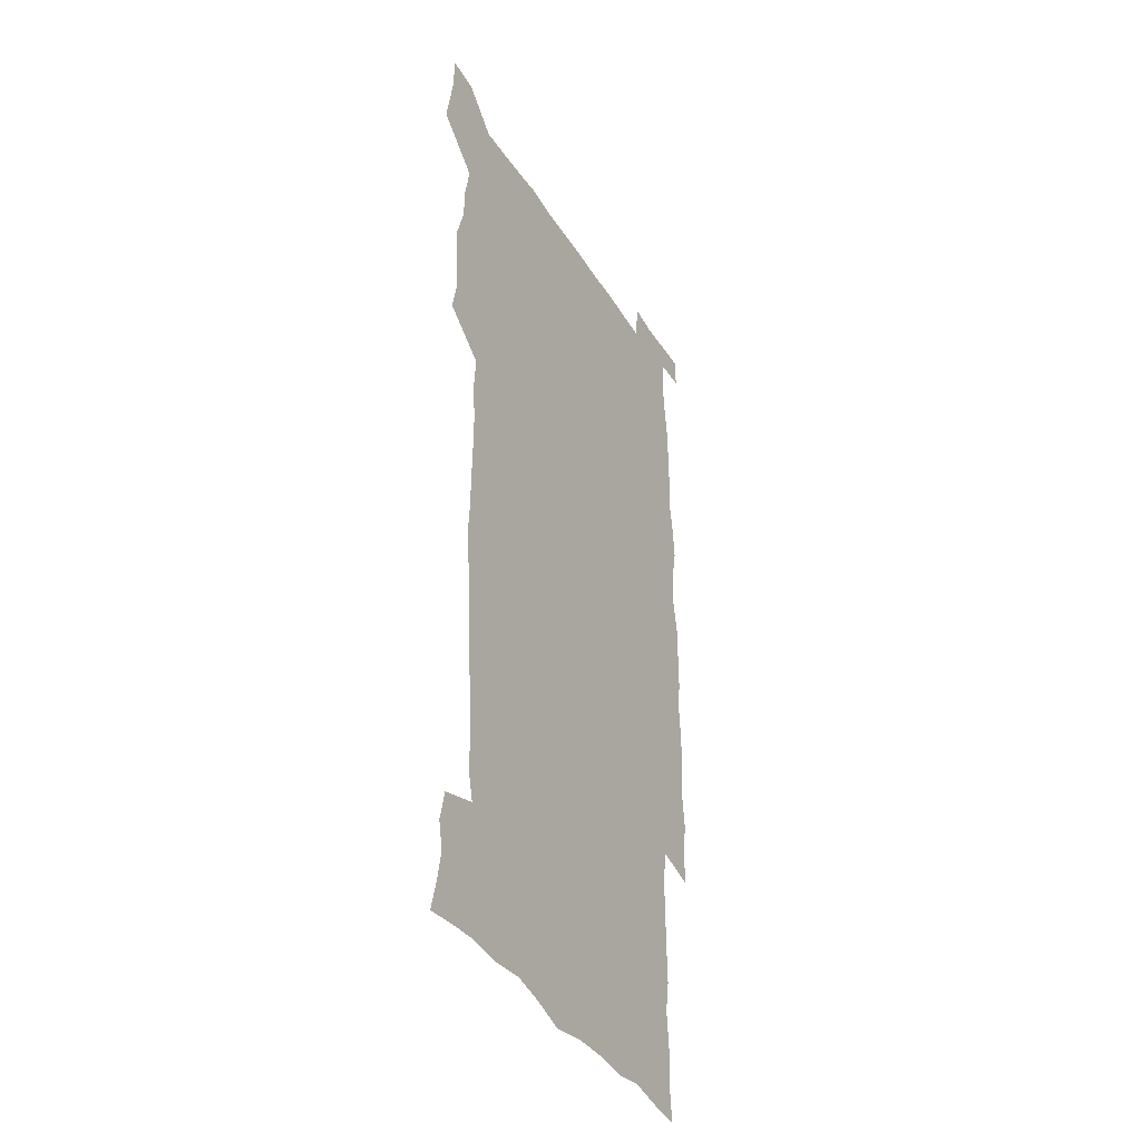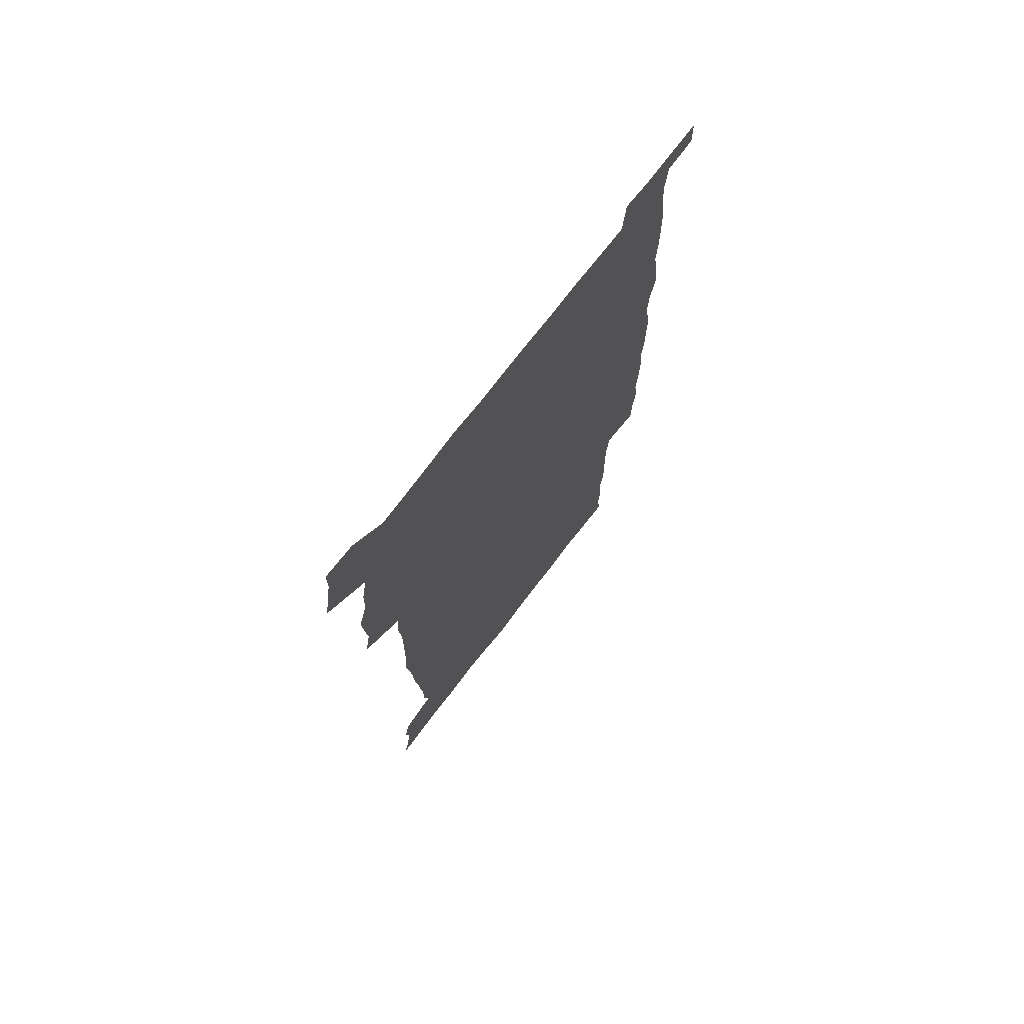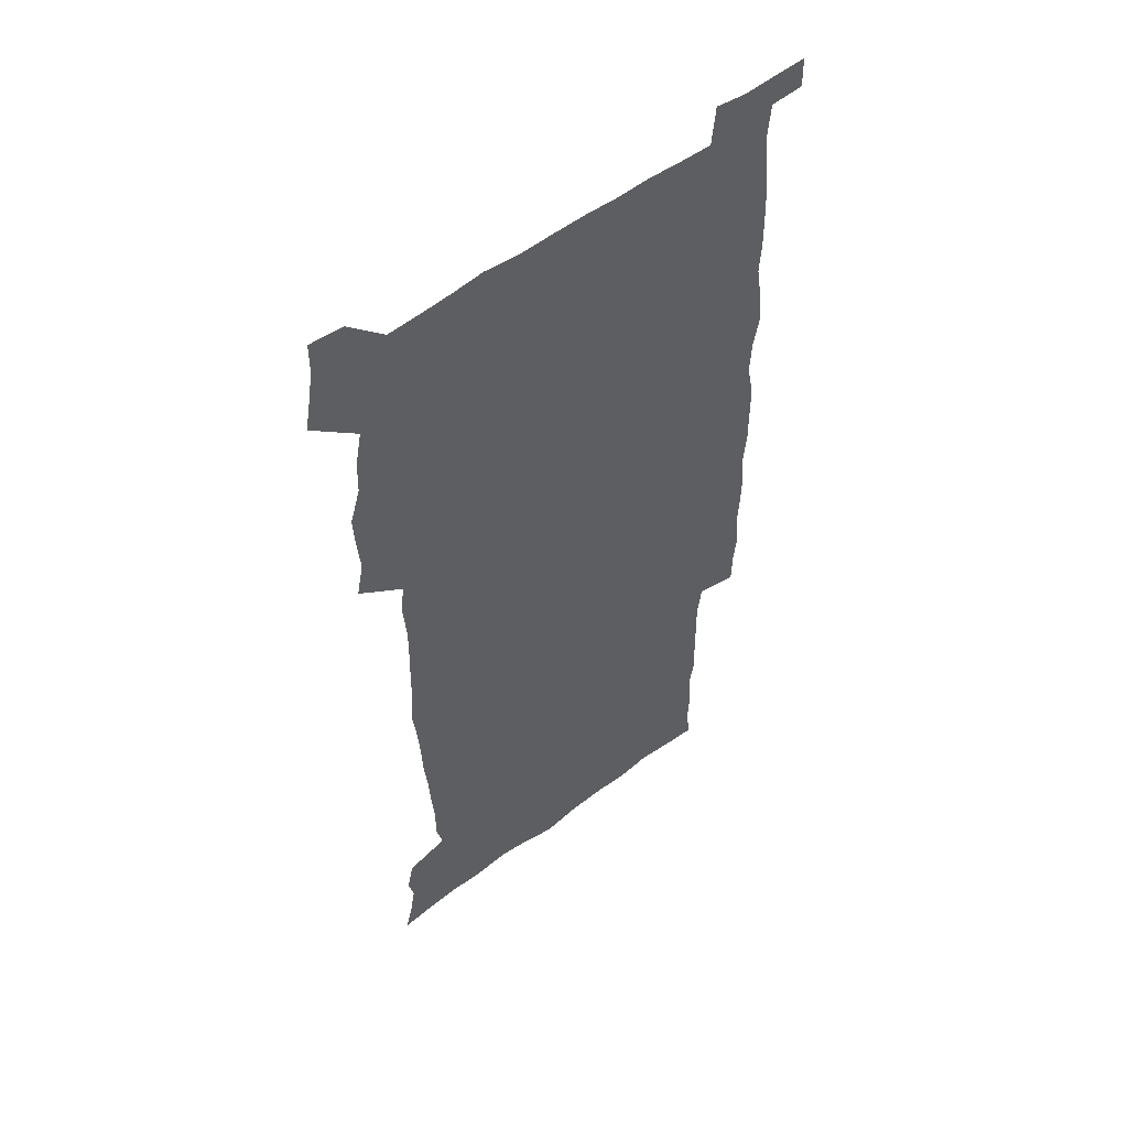
<metadata>
{"format":"obj","ext":"obj","renderer":"f3d","projection":"perspective","resolution":1024,"background":"white","views":[{"elev":-38.6,"azim":-61.6,"up":"+Y"},{"elev":73.8,"azim":-52.5,"up":"+Y"},{"elev":53.6,"azim":-38.9,"up":"+Y"}]}
</metadata>
<code>
v 444.1 558.9 0
v 446.6 572.6 0
v 448.8 586.2 0
v 449 600.2 0
v 460.1 161.9 0
v 463.6 175.7 0
v 465.9 189 0
v 463.5 200 0
v 466.6 213.6 0
v 456.3 449.3 0
v 459.5 464.8 0
v 458.1 479.7 0
v 457.3 494.7 0
v 462.1 510.5 0
v 462.6 525.6 0
v 465.6 540.8 0
v 464.4 556.1 0
v 465.2 570.3 0
v 465.2 584.5 0
v 464.2 599.1 0
v 475.1 163.8 0
v 479.7 178.6 0
v 483.7 193 0
v 481.2 204.1 0
v 485.2 219.6 0
v 482.3 231.6 0
v 482.4 247.2 0
v 481.2 262.2 0
v 480.2 277.9 0
v 478.6 293 0
v 478 308.5 0
v 476.9 323.8 0
v 475.2 338.7 0
v 476.3 354.8 0
v 476.6 370.7 0
v 477 386.7 0
v 477.2 402.7 0
v 475.7 418.4 0
v 477 434.5 0
v 475.8 449.8 0
v 478.1 465.2 0
v 476 480.3 0
v 479.3 495.5 0
v 480.2 510.3 0
v 479.4 525.1 0
v 482.6 539.7 0
v 481.3 554.8 0
v 480.7 569.4 0
v 480.9 583.3 0
v 490 164.9 0
v 494.3 180.1 0
v 495.3 193.2 0
v 497.2 207.6 0
v 499.9 223.6 0
v 497.5 236.3 0
v 499.7 253.1 0
v 498.7 267.7 0
v 498.9 283.4 0
v 498.4 298.3 0
v 496.8 312.9 0
v 495.9 327.9 0
v 495.6 343.3 0
v 494.9 358.3 0
v 496 374.4 0
v 496.2 389.7 0
v 495.4 404.7 0
v 495.5 420.1 0
v 495.2 435.3 0
v 494.5 450.5 0
v 495.8 465.7 0
v 496.6 480.7 0
v 496.2 495.4 0
v 497.7 510.1 0
v 497.6 524.7 0
v 498.2 539.1 0
v 498.9 553 0
v 496.7 568.7 0
v 495.1 584 0
v 503.7 163.6 0
v 508.1 179.9 0
v 509.3 193.9 0
v 515.6 214 0
v 515.8 228 0
v 515.4 242 0
v 514.7 256 0
v 514.5 271.1 0
v 515.3 286.9 0
v 513.3 300.6 0
v 512.6 315.4 0
v 512.7 330.9 0
v 510.9 345.2 0
v 511.5 360.5 0
v 513.4 377 0
v 512.8 391.4 0
v 512.3 406.1 0
v 511.5 420.9 0
v 512.3 436.2 0
v 512.7 451.3 0
v 512.7 466.1 0
v 513.3 480.8 0
v 513 495.4 0
v 512.9 510 0
v 513.2 524.4 0
v 513.3 538.8 0
v 513.4 553.1 0
v 512.2 568 0
v 509.5 585.1 0
v 521.1 165.5 0
v 523.6 181 0
v 527.3 199.2 0
v 529.6 216 0
v 529.3 229 0
v 531.3 245.6 0
v 529.5 258.3 0
v 529.6 273.4 0
v 529.3 288.2 0
v 528.7 302.7 0
v 527.3 316.8 0
v 528.6 333.4 0
v 528.5 348.1 0
v 527.3 362.3 0
v 527.5 377.3 0
v 528.1 392.4 0
v 527.8 406.8 0
v 527.9 421.6 0
v 526.7 436.4 0
v 528 451.7 0
v 528.3 466.4 0
v 528.3 480.9 0
v 528.6 495.3 0
v 528.4 509.8 0
v 528.2 524.2 0
v 529.1 538.2 0
v 528.1 553.2 0
v 526.7 568.7 0
v 523.9 586.8 0
v 535.6 162.7 0
v 539.9 183.6 0
v 541.5 199.7 0
v 542.7 215 0
v 544 231.7 0
v 544.2 246.1 0
v 543.6 259.5 0
v 544 274.2 0
v 543.9 289.6 0
v 543.3 304.2 0
v 542.7 318.9 0
v 542.7 333.8 0
v 542.7 349 0
v 542.5 363.5 0
v 542.3 378.1 0
v 542.2 392.6 0
v 541.5 406.6 0
v 543.3 422.8 0
v 542.4 437.2 0
v 543 452 0
v 542.9 466.5 0
v 542 481.1 0
v 543.3 495.6 0
v 543 509.9 0
v 543.8 524.1 0
v 543 539.2 0
v 542.7 553.6 0
v 541.7 568.8 0
v 540.2 585.2 0
v 550.6 158.1 0
v 554.2 181.4 0
v 555.4 198.3 0
v 556.6 215.5 0
v 557.5 231.9 0
v 557.6 246.1 0
v 558.1 261 0
v 557.6 274 0
v 558 291.5 0
v 557.3 305.1 0
v 557 319.5 0
v 556.9 334.4 0
v 556.8 349.2 0
v 556.7 364 0
v 556.6 378.6 0
v 556.8 393 0
v 557.1 408.2 0
v 557.3 422.8 0
v 557.2 437.4 0
v 557.6 452.3 0
v 557.8 466.7 0
v 557.3 481.2 0
v 558 495.6 0
v 557.6 510 0
v 557.8 524.2 0
v 557.7 538.8 0
v 557.3 553.7 0
v 556.8 568.6 0
v 555.3 585.7 0
v 567.7 161.4 0
v 569.5 182.8 0
v 570.4 200.3 0
v 570.9 217.5 0
v 571.1 231.5 0
v 571.3 247.6 0
v 571.3 261 0
v 571.1 274.3 0
v 571.4 291.7 0
v 571.6 305.8 0
v 571.3 320.1 0
v 571.2 335.3 0
v 571 349.8 0
v 570.8 364.6 0
v 570.5 378.2 0
v 571.5 394.3 0
v 571.5 408.5 0
v 571.7 422.8 0
v 571.6 437.4 0
v 571.7 451.9 0
v 572 467 0
v 572 481.3 0
v 572.1 495.7 0
v 572 510 0
v 571.9 524.7 0
v 572.2 538.6 0
v 571.7 554.5 0
v 571.5 569.1 0
v 570.5 585.9 0
v 583.9 162 0
v 584.2 182.6 0
v 585 198 0
v 584.9 215.5 0
v 585 231.7 0
v 585.3 245.9 0
v 584.9 260.8 0
v 585.1 274.4 0
v 586 289.3 0
v 585.5 305.9 0
v 585.4 320.1 0
v 585.2 335.3 0
v 585.2 350.1 0
v 584.9 365.1 0
v 585.3 380 0
v 585.4 394.3 0
v 585.5 409 0
v 585.9 423 0
v 586 437.5 0
v 586 452 0
v 586.1 466.7 0
v 586.4 481.2 0
v 586.4 495.7 0
v 586.4 510.1 0
v 586.4 524.5 0
v 586.5 539.4 0
v 586.7 553.7 0
v 586.5 569 0
v 586.1 585.2 0
v 599.8 160.9 0
v 599.2 179.7 0
v 599.6 197 0
v 598.8 216.1 0
v 599.2 230.3 0
v 599.3 245 0
v 599.2 259.9 0
v 599 275.9 0
v 600.1 288.8 0
v 599.4 305.7 0
v 599.4 320.1 0
v 599.6 334.3 0
v 599.2 350.6 0
v 599.1 365.3 0
v 599.3 379.7 0
v 599.5 394.1 0
v 600.1 408.5 0
v 600 423.1 0
v 600.1 437.4 0
v 600.3 451.8 0
v 600.7 466.1 0
v 600.8 481.2 0
v 600.8 495.8 0
v 600.7 510.2 0
v 600.9 524.8 0
v 601 539.2 0
v 601.3 554.2 0
v 601.3 569 0
v 601.3 585.8 0
v 614.9 163.3 0
v 613.1 183.5 0
v 614.5 196.1 0
v 613.4 213.5 0
v 613.4 228.7 0
v 613.9 243.2 0
v 614 258.2 0
v 613.7 274.1 0
v 614 288.7 0
v 613.1 305.7 0
v 613.7 319.6 0
v 613.5 334.8 0
v 613.9 349.3 0
v 613.5 364.3 0
v 613.8 378.8 0
v 614 393.5 0
v 614.3 408.1 0
v 614.7 422.6 0
v 614.6 437.2 0
v 615.2 451.8 0
v 614.7 467.7 0
v 615.7 481.7 0
v 615.3 496 0
v 615.4 510.5 0
v 615.5 525 0
v 614.8 538.8 0
v 616 554.6 0
v 615.9 568.6 0
v 616.3 584.9 0
v 630.7 160.9 0
v 628.3 179.8 0
v 629.1 194.1 0
v 628.1 211 0
v 627.9 226.7 0
v 628.7 241.2 0
v 628.7 256.8 0
v 628.3 272.8 0
v 628.5 288.1 0
v 627.3 304.2 0
v 628.7 318.2 0
v 628.6 333.1 0
v 628.4 348.3 0
v 628.7 362.8 0
v 628.3 377.9 0
v 629.1 392.3 0
v 629.8 406.9 0
v 630.5 421.6 0
v 630 436.8 0
v 629.9 451.8 0
v 628.9 467 0
v 630.9 481.5 0
v 630.6 496 0
v 631.8 511 0
v 631 525.5 0
v 630.3 540.1 0
v 630.8 554.8 0
v 630.6 569.2 0
v 631.2 584.6 0
v 632.9 602.6 0
v 645.4 159.6 0
v 643.8 176.6 0
v 644.6 190.7 0
v 643.1 207.9 0
v 645.4 221.6 0
v 645 237.4 0
v 644.7 253.3 0
v 644.6 269.6 0
v 646.5 284.4 0
v 644.8 300.8 0
v 644.9 315.8 0
v 643.7 331.4 0
v 645.1 345.7 0
v 644.4 361 0
v 645.8 375.5 0
v 646.2 390.3 0
v 647.3 405.1 0
v 646.4 420.6 0
v 646.8 435.7 0
v 646.2 451.2 0
v 646.3 466.4 0
v 645.1 481.4 0
v 645.9 495.8 0
v 647.7 511.2 0
v 646.4 526 0
v 645 540.4 0
v 646.6 555.5 0
v 645.1 569.8 0
v 645.7 584.7 0
v 647.2 600.7 0
v 665.7 280 0
v 665.9 295.2 0
v 667.6 309.7 0
v 665.7 326 0
v 666.7 340.9 0
v 667 356.2 0
v 665.7 372.1 0
v 667.1 387 0
v 667 402.3 0
v 667 417.6 0
v 663.8 434.7 0
v 664.5 449.8 0
v 667.5 464.9 0
v 666 480.5 0
v 663.5 496.1 0
v 664.4 511.5 0
v 664.1 526.6 0
v 663.7 541.7 0
v 661.8 556.6 0
v 660.6 571 0
v 662 587.1 0
v 662.1 601.4 0
v 677 588 0
v 676.6 601.9 0
f 16 17 1
f 1 17 2
f 17 18 2
f 2 18 3
f 18 19 3
f 3 19 4
f 19 20 4
f 5 21 6
f 21 22 6
f 6 22 7
f 22 23 7
f 7 23 8
f 23 24 8
f 8 24 9
f 24 25 9
f 39 40 10
f 10 40 11
f 40 41 11
f 11 41 12
f 41 42 12
f 12 42 13
f 42 43 13
f 13 43 14
f 43 44 14
f 14 44 15
f 44 45 15
f 15 45 16
f 45 46 16
f 16 46 17
f 46 47 17
f 17 47 18
f 47 48 18
f 18 48 19
f 48 49 19
f 19 49 20
f 21 50 22
f 50 51 22
f 22 51 23
f 51 52 23
f 23 52 24
f 52 53 24
f 24 53 25
f 53 54 25
f 25 54 26
f 54 55 26
f 26 55 27
f 55 56 27
f 27 56 28
f 56 57 28
f 28 57 29
f 57 58 29
f 29 58 30
f 58 59 30
f 30 59 31
f 59 60 31
f 31 60 32
f 60 61 32
f 32 61 33
f 61 62 33
f 33 62 34
f 62 63 34
f 34 63 35
f 63 64 35
f 35 64 36
f 64 65 36
f 36 65 37
f 65 66 37
f 37 66 38
f 66 67 38
f 38 67 39
f 67 68 39
f 39 68 40
f 68 69 40
f 40 69 41
f 69 70 41
f 41 70 42
f 70 71 42
f 42 71 43
f 71 72 43
f 43 72 44
f 72 73 44
f 44 73 45
f 73 74 45
f 45 74 46
f 74 75 46
f 46 75 47
f 75 76 47
f 47 76 48
f 76 77 48
f 48 77 49
f 77 78 49
f 50 79 51
f 79 80 51
f 51 80 52
f 80 81 52
f 52 81 53
f 81 82 53
f 53 82 54
f 82 83 54
f 54 83 55
f 83 84 55
f 55 84 56
f 84 85 56
f 56 85 57
f 85 86 57
f 57 86 58
f 86 87 58
f 58 87 59
f 87 88 59
f 59 88 60
f 88 89 60
f 60 89 61
f 89 90 61
f 61 90 62
f 90 91 62
f 62 91 63
f 91 92 63
f 63 92 64
f 92 93 64
f 64 93 65
f 93 94 65
f 65 94 66
f 94 95 66
f 66 95 67
f 95 96 67
f 67 96 68
f 96 97 68
f 68 97 69
f 97 98 69
f 69 98 70
f 98 99 70
f 70 99 71
f 99 100 71
f 71 100 72
f 100 101 72
f 72 101 73
f 101 102 73
f 73 102 74
f 102 103 74
f 74 103 75
f 103 104 75
f 75 104 76
f 104 105 76
f 76 105 77
f 105 106 77
f 77 106 78
f 106 107 78
f 79 108 80
f 108 109 80
f 80 109 81
f 109 110 81
f 81 110 82
f 110 111 82
f 82 111 83
f 111 112 83
f 83 112 84
f 112 113 84
f 84 113 85
f 113 114 85
f 85 114 86
f 114 115 86
f 86 115 87
f 115 116 87
f 87 116 88
f 116 117 88
f 88 117 89
f 117 118 89
f 89 118 90
f 118 119 90
f 90 119 91
f 119 120 91
f 91 120 92
f 120 121 92
f 92 121 93
f 121 122 93
f 93 122 94
f 122 123 94
f 94 123 95
f 123 124 95
f 95 124 96
f 124 125 96
f 96 125 97
f 125 126 97
f 97 126 98
f 126 127 98
f 98 127 99
f 127 128 99
f 99 128 100
f 128 129 100
f 100 129 101
f 129 130 101
f 101 130 102
f 130 131 102
f 102 131 103
f 131 132 103
f 103 132 104
f 132 133 104
f 104 133 105
f 133 134 105
f 105 134 106
f 134 135 106
f 106 135 107
f 135 136 107
f 108 137 109
f 137 138 109
f 109 138 110
f 138 139 110
f 110 139 111
f 139 140 111
f 111 140 112
f 140 141 112
f 112 141 113
f 141 142 113
f 113 142 114
f 142 143 114
f 114 143 115
f 143 144 115
f 115 144 116
f 144 145 116
f 116 145 117
f 145 146 117
f 117 146 118
f 146 147 118
f 118 147 119
f 147 148 119
f 119 148 120
f 148 149 120
f 120 149 121
f 149 150 121
f 121 150 122
f 150 151 122
f 122 151 123
f 151 152 123
f 123 152 124
f 152 153 124
f 124 153 125
f 153 154 125
f 125 154 126
f 154 155 126
f 126 155 127
f 155 156 127
f 127 156 128
f 156 157 128
f 128 157 129
f 157 158 129
f 129 158 130
f 158 159 130
f 130 159 131
f 159 160 131
f 131 160 132
f 160 161 132
f 132 161 133
f 161 162 133
f 133 162 134
f 162 163 134
f 134 163 135
f 163 164 135
f 135 164 136
f 164 165 136
f 137 166 138
f 166 167 138
f 138 167 139
f 167 168 139
f 139 168 140
f 168 169 140
f 140 169 141
f 169 170 141
f 141 170 142
f 170 171 142
f 142 171 143
f 171 172 143
f 143 172 144
f 172 173 144
f 144 173 145
f 173 174 145
f 145 174 146
f 174 175 146
f 146 175 147
f 175 176 147
f 147 176 148
f 176 177 148
f 148 177 149
f 177 178 149
f 149 178 150
f 178 179 150
f 150 179 151
f 179 180 151
f 151 180 152
f 180 181 152
f 152 181 153
f 181 182 153
f 153 182 154
f 182 183 154
f 154 183 155
f 183 184 155
f 155 184 156
f 184 185 156
f 156 185 157
f 185 186 157
f 157 186 158
f 186 187 158
f 158 187 159
f 187 188 159
f 159 188 160
f 188 189 160
f 160 189 161
f 189 190 161
f 161 190 162
f 190 191 162
f 162 191 163
f 191 192 163
f 163 192 164
f 192 193 164
f 164 193 165
f 193 194 165
f 166 195 167
f 195 196 167
f 167 196 168
f 196 197 168
f 168 197 169
f 197 198 169
f 169 198 170
f 198 199 170
f 170 199 171
f 199 200 171
f 171 200 172
f 200 201 172
f 172 201 173
f 201 202 173
f 173 202 174
f 202 203 174
f 174 203 175
f 203 204 175
f 175 204 176
f 204 205 176
f 176 205 177
f 205 206 177
f 177 206 178
f 206 207 178
f 178 207 179
f 207 208 179
f 179 208 180
f 208 209 180
f 180 209 181
f 209 210 181
f 181 210 182
f 210 211 182
f 182 211 183
f 211 212 183
f 183 212 184
f 212 213 184
f 184 213 185
f 213 214 185
f 185 214 186
f 214 215 186
f 186 215 187
f 215 216 187
f 187 216 188
f 216 217 188
f 188 217 189
f 217 218 189
f 189 218 190
f 218 219 190
f 190 219 191
f 219 220 191
f 191 220 192
f 220 221 192
f 192 221 193
f 221 222 193
f 193 222 194
f 222 223 194
f 195 224 196
f 224 225 196
f 196 225 197
f 225 226 197
f 197 226 198
f 226 227 198
f 198 227 199
f 227 228 199
f 199 228 200
f 228 229 200
f 200 229 201
f 229 230 201
f 201 230 202
f 230 231 202
f 202 231 203
f 231 232 203
f 203 232 204
f 232 233 204
f 204 233 205
f 233 234 205
f 205 234 206
f 234 235 206
f 206 235 207
f 235 236 207
f 207 236 208
f 236 237 208
f 208 237 209
f 237 238 209
f 209 238 210
f 238 239 210
f 210 239 211
f 239 240 211
f 211 240 212
f 240 241 212
f 212 241 213
f 241 242 213
f 213 242 214
f 242 243 214
f 214 243 215
f 243 244 215
f 215 244 216
f 244 245 216
f 216 245 217
f 245 246 217
f 217 246 218
f 246 247 218
f 218 247 219
f 247 248 219
f 219 248 220
f 248 249 220
f 220 249 221
f 249 250 221
f 221 250 222
f 250 251 222
f 222 251 223
f 251 252 223
f 224 253 225
f 253 254 225
f 225 254 226
f 254 255 226
f 226 255 227
f 255 256 227
f 227 256 228
f 256 257 228
f 228 257 229
f 257 258 229
f 229 258 230
f 258 259 230
f 230 259 231
f 259 260 231
f 231 260 232
f 260 261 232
f 232 261 233
f 261 262 233
f 233 262 234
f 262 263 234
f 234 263 235
f 263 264 235
f 235 264 236
f 264 265 236
f 236 265 237
f 265 266 237
f 237 266 238
f 266 267 238
f 238 267 239
f 267 268 239
f 239 268 240
f 268 269 240
f 240 269 241
f 269 270 241
f 241 270 242
f 270 271 242
f 242 271 243
f 271 272 243
f 243 272 244
f 272 273 244
f 244 273 245
f 273 274 245
f 245 274 246
f 274 275 246
f 246 275 247
f 275 276 247
f 247 276 248
f 276 277 248
f 248 277 249
f 277 278 249
f 249 278 250
f 278 279 250
f 250 279 251
f 279 280 251
f 251 280 252
f 280 281 252
f 253 282 254
f 282 283 254
f 254 283 255
f 283 284 255
f 255 284 256
f 284 285 256
f 256 285 257
f 285 286 257
f 257 286 258
f 286 287 258
f 258 287 259
f 287 288 259
f 259 288 260
f 288 289 260
f 260 289 261
f 289 290 261
f 261 290 262
f 290 291 262
f 262 291 263
f 291 292 263
f 263 292 264
f 292 293 264
f 264 293 265
f 293 294 265
f 265 294 266
f 294 295 266
f 266 295 267
f 295 296 267
f 267 296 268
f 296 297 268
f 268 297 269
f 297 298 269
f 269 298 270
f 298 299 270
f 270 299 271
f 299 300 271
f 271 300 272
f 300 301 272
f 272 301 273
f 301 302 273
f 273 302 274
f 302 303 274
f 274 303 275
f 303 304 275
f 275 304 276
f 304 305 276
f 276 305 277
f 305 306 277
f 277 306 278
f 306 307 278
f 278 307 279
f 307 308 279
f 279 308 280
f 308 309 280
f 280 309 281
f 309 310 281
f 282 311 283
f 311 312 283
f 283 312 284
f 312 313 284
f 284 313 285
f 313 314 285
f 285 314 286
f 314 315 286
f 286 315 287
f 315 316 287
f 287 316 288
f 316 317 288
f 288 317 289
f 317 318 289
f 289 318 290
f 318 319 290
f 290 319 291
f 319 320 291
f 291 320 292
f 320 321 292
f 292 321 293
f 321 322 293
f 293 322 294
f 322 323 294
f 294 323 295
f 323 324 295
f 295 324 296
f 324 325 296
f 296 325 297
f 325 326 297
f 297 326 298
f 326 327 298
f 298 327 299
f 327 328 299
f 299 328 300
f 328 329 300
f 300 329 301
f 329 330 301
f 301 330 302
f 330 331 302
f 302 331 303
f 331 332 303
f 303 332 304
f 332 333 304
f 304 333 305
f 333 334 305
f 305 334 306
f 334 335 306
f 306 335 307
f 335 336 307
f 307 336 308
f 336 337 308
f 308 337 309
f 337 338 309
f 309 338 310
f 338 339 310
f 311 341 312
f 341 342 312
f 312 342 313
f 342 343 313
f 313 343 314
f 343 344 314
f 314 344 315
f 344 345 315
f 315 345 316
f 345 346 316
f 316 346 317
f 346 347 317
f 317 347 318
f 347 348 318
f 318 348 319
f 348 349 319
f 319 349 320
f 349 350 320
f 320 350 321
f 350 351 321
f 321 351 322
f 351 352 322
f 322 352 323
f 352 353 323
f 323 353 324
f 353 354 324
f 324 354 325
f 354 355 325
f 325 355 326
f 355 356 326
f 326 356 327
f 356 357 327
f 327 357 328
f 357 358 328
f 328 358 329
f 358 359 329
f 329 359 330
f 359 360 330
f 330 360 331
f 360 361 331
f 331 361 332
f 361 362 332
f 332 362 333
f 362 363 333
f 333 363 334
f 363 364 334
f 334 364 335
f 364 365 335
f 335 365 336
f 365 366 336
f 336 366 337
f 366 367 337
f 337 367 338
f 367 368 338
f 338 368 339
f 368 369 339
f 339 369 340
f 369 370 340
f 349 371 350
f 371 372 350
f 350 372 351
f 372 373 351
f 351 373 352
f 373 374 352
f 352 374 353
f 374 375 353
f 353 375 354
f 375 376 354
f 354 376 355
f 376 377 355
f 355 377 356
f 377 378 356
f 356 378 357
f 378 379 357
f 357 379 358
f 379 380 358
f 358 380 359
f 380 381 359
f 359 381 360
f 381 382 360
f 360 382 361
f 382 383 361
f 361 383 362
f 383 384 362
f 362 384 363
f 384 385 363
f 363 385 364
f 385 386 364
f 364 386 365
f 386 387 365
f 365 387 366
f 387 388 366
f 366 388 367
f 388 389 367
f 367 389 368
f 389 390 368
f 368 390 369
f 390 391 369
f 369 391 370
f 391 392 370
f 391 393 392
f 393 394 392

</code>
